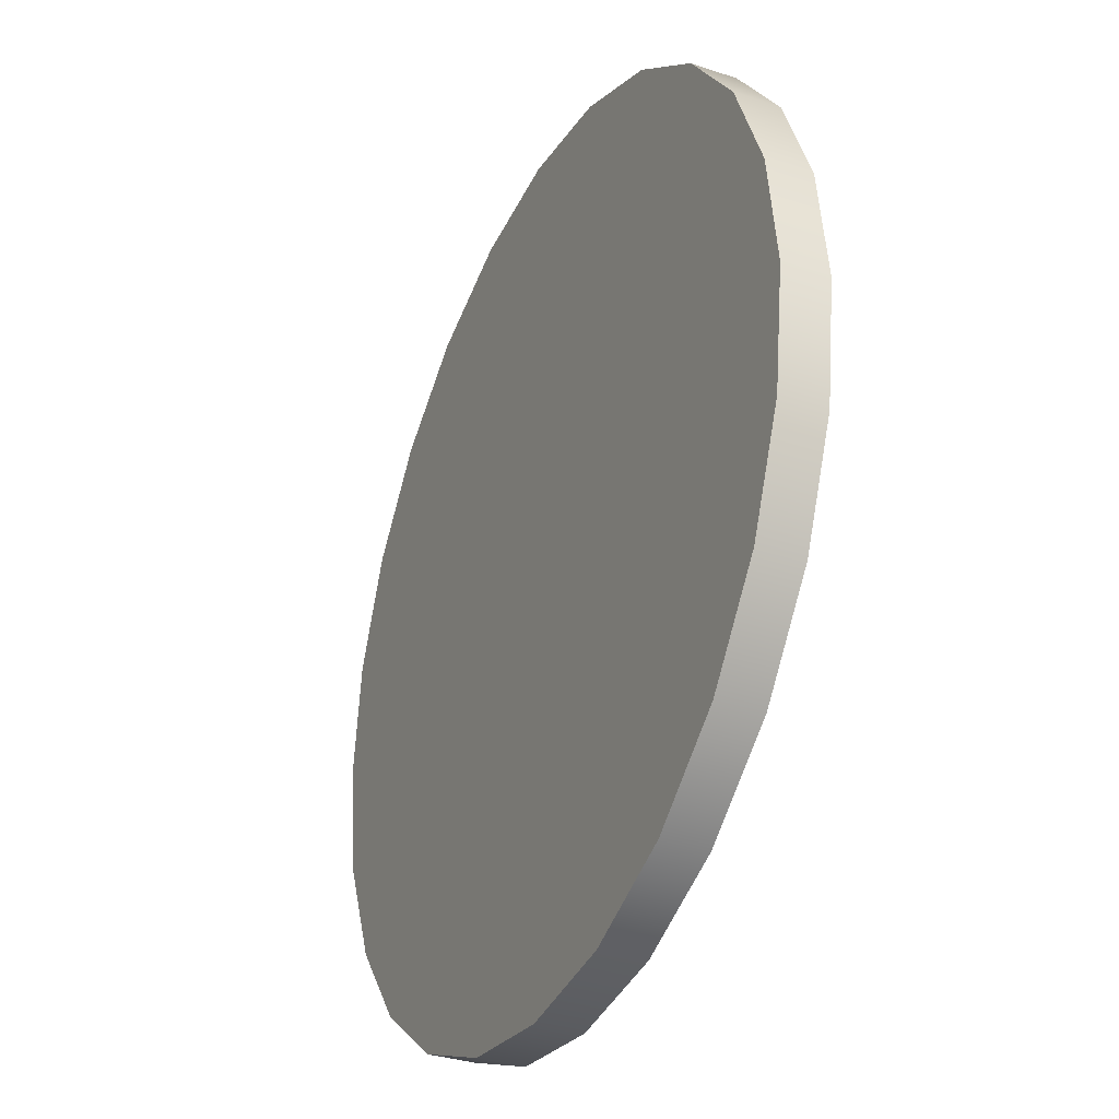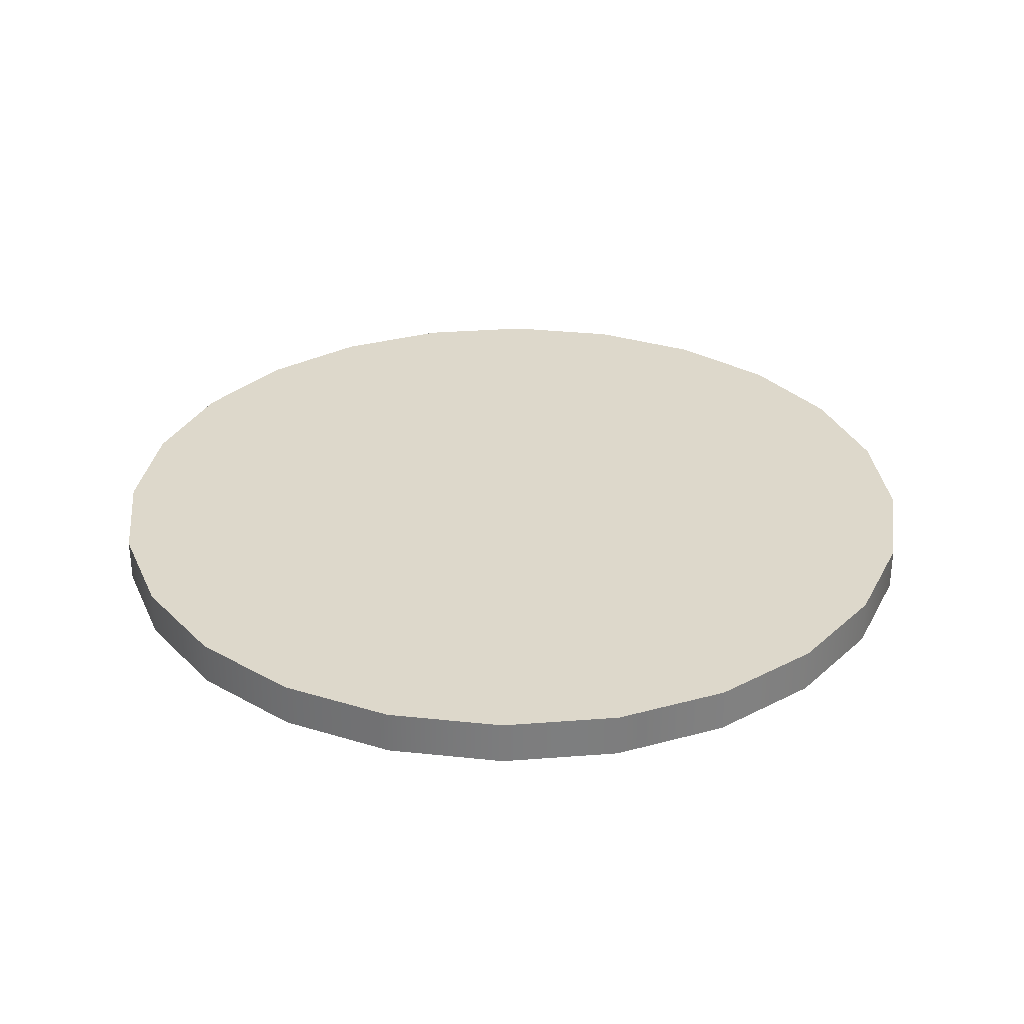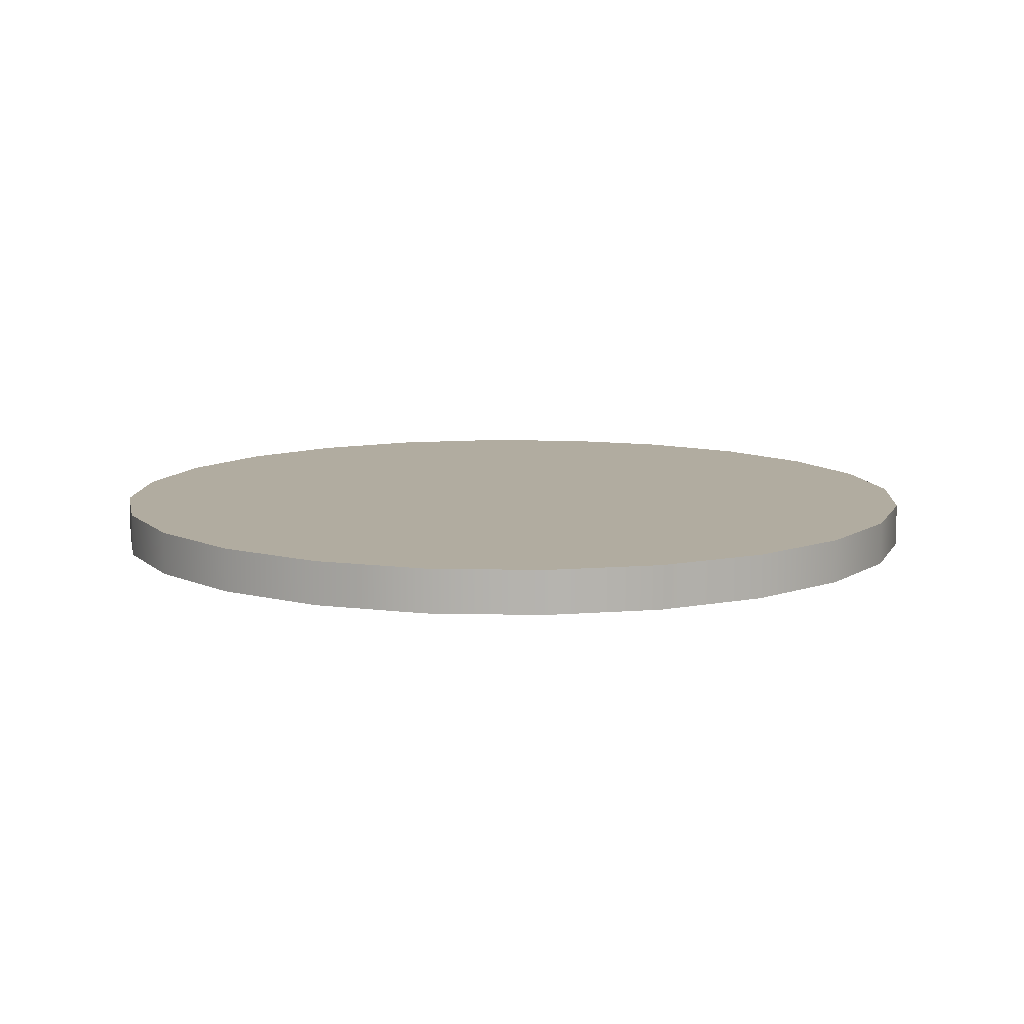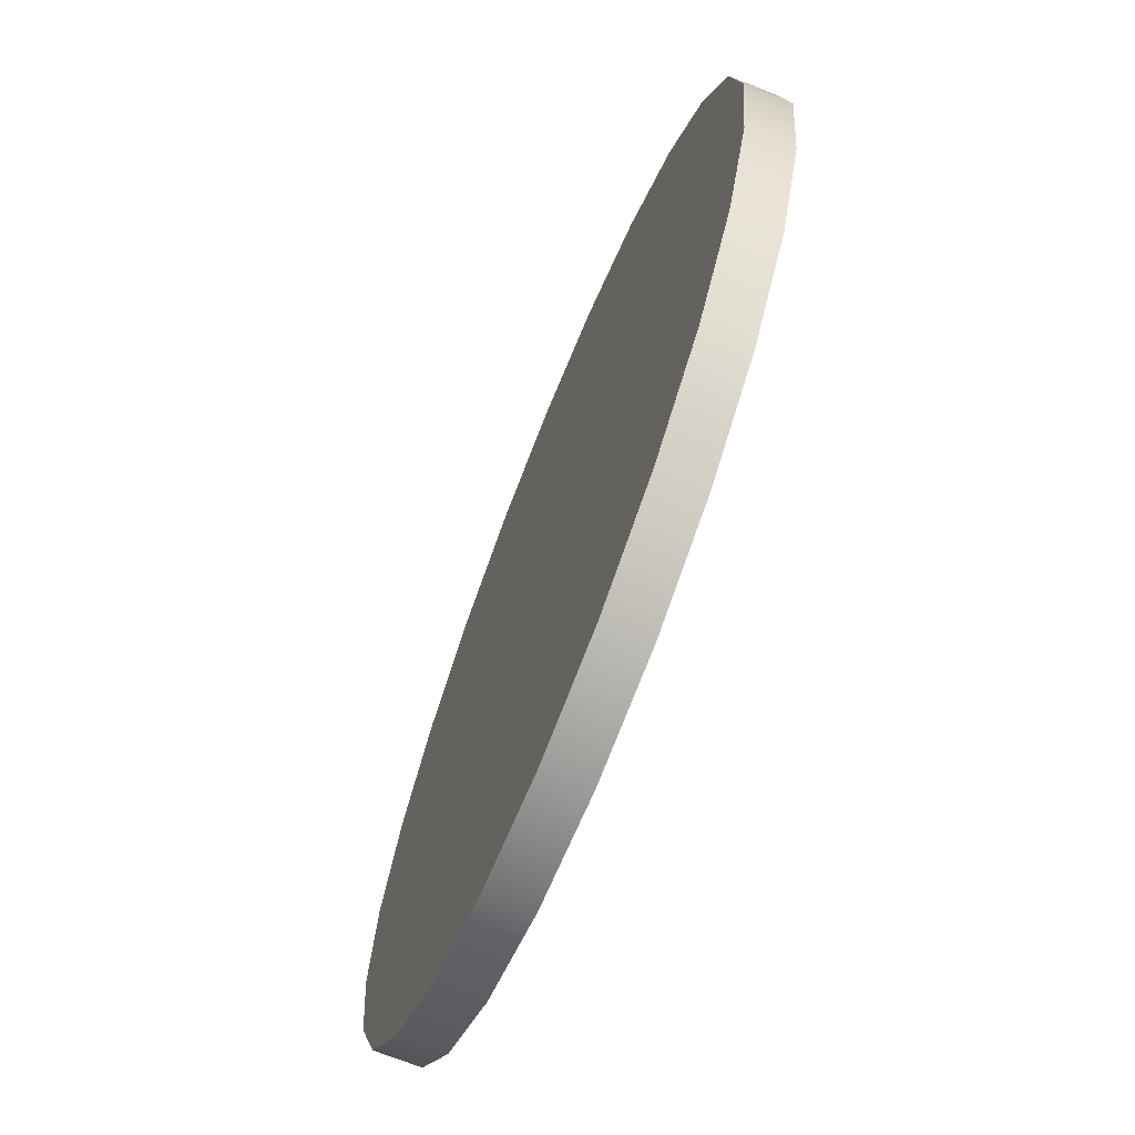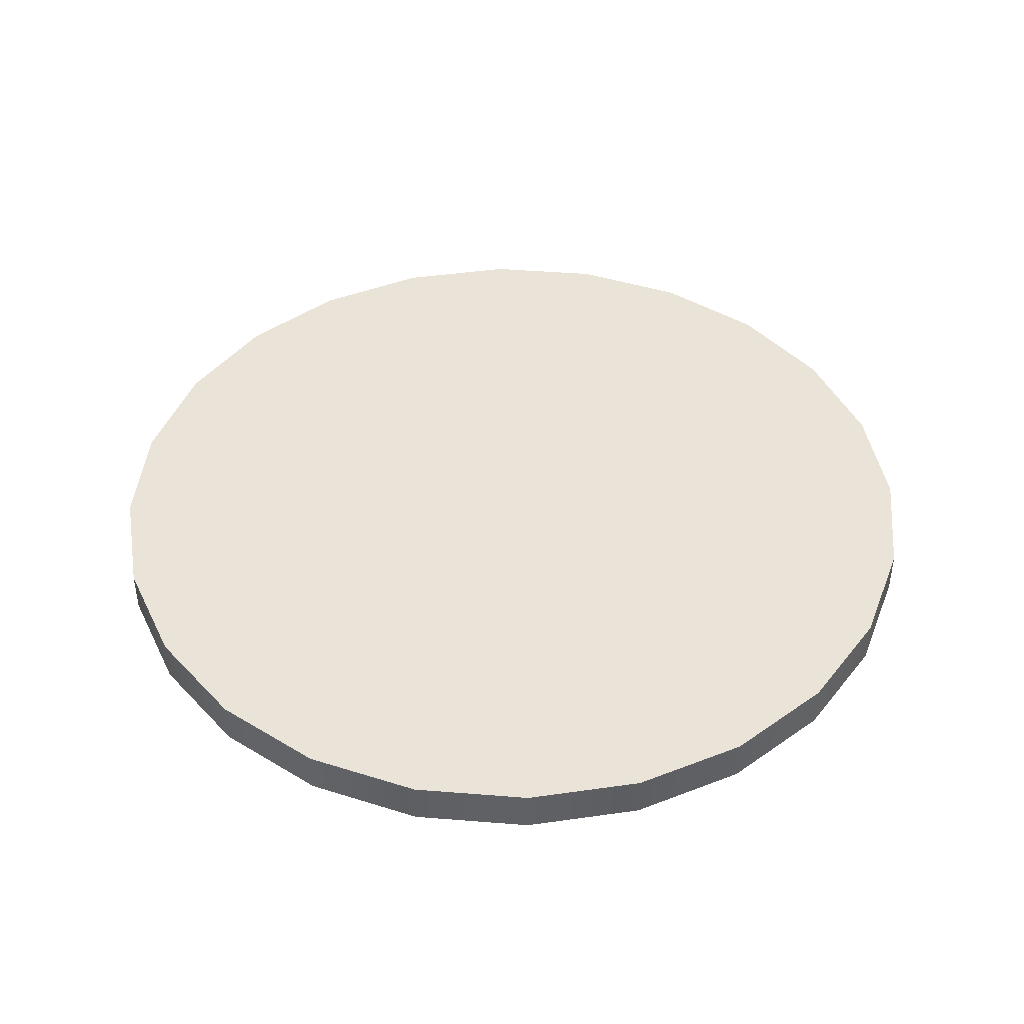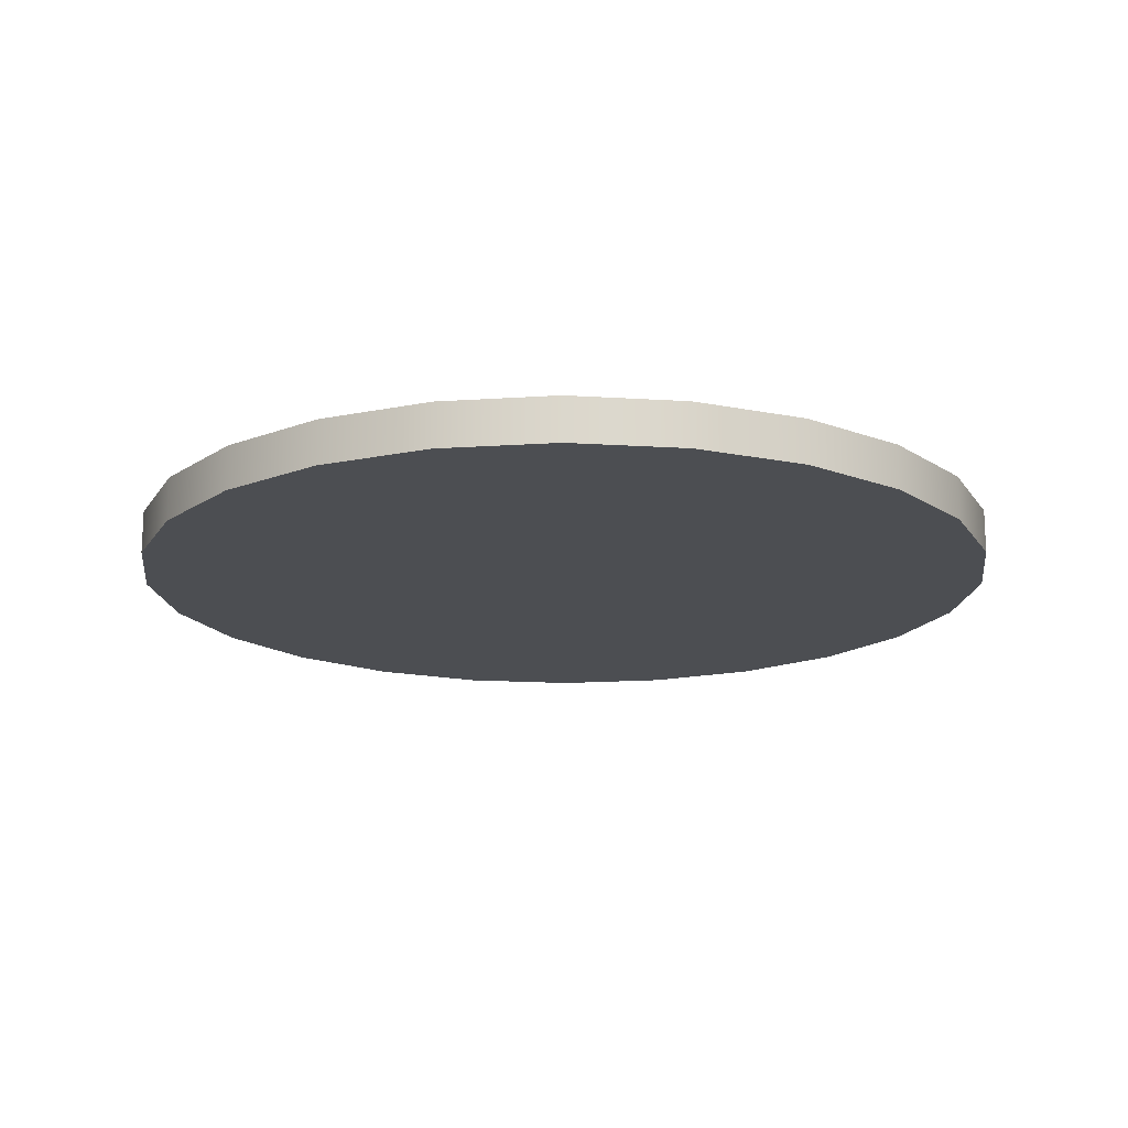
<metadata>
{"format":"obj","ext":"obj","renderer":"f3d","projection":"perspective","resolution":1024,"background":"white","views":[{"elev":-33.1,"azim":65.1,"up":"+Z"},{"elev":31.1,"azim":16.2,"up":"+Y"},{"elev":10.1,"azim":115.9,"up":"+Y"},{"elev":-70.1,"azim":68.3,"up":"+Z"},{"elev":43.5,"azim":-107.1,"up":"+Y"},{"elev":-16.7,"azim":-134.8,"up":"+Y"}]}
</metadata>
<code>
v  20.11 0 0.107
v  19.43 0 -5.069
v  19.43 2 -5.069
v  20.11 2 0.107
v  17.43 0 -9.893
v  17.43 2 -9.893
v  14.25 0 -14.04
v  14.25 2 -14.04
v  10.11 0 -17.21
v  10.11 2 -17.21
v  5.283 0 -19.21
v  5.283 2 -19.21
v  0.1071 0 -19.89
v  0.1071 2 -19.89
v  -5.069 0 -19.21
v  -5.069 2 -19.21
v  -9.893 0 -17.21
v  -9.893 2 -17.21
v  -14.04 -0 -14.04
v  -14.04 2 -14.04
v  -17.21 -0 -9.893
v  -17.21 2 -9.893
v  -19.21 -0 -5.069
v  -19.21 2 -5.069
v  -19.89 -0 0.107
v  -19.89 2 0.107
v  -19.21 -0 5.283
v  -19.21 2 5.283
v  -17.21 -0 10.11
v  -17.21 2 10.11
v  -14.04 -0 14.25
v  -14.04 2 14.25
v  -9.893 -0 17.43
v  -9.893 2 17.43
v  -5.069 -0 19.43
v  -5.069 2 19.43
v  0.1071 -0 20.11
v  0.107 2 20.11
v  5.283 -0 19.43
v  5.283 2 19.43
v  10.11 0 17.43
v  10.11 2 17.43
v  14.25 0 14.25
v  14.25 2 14.25
v  17.43 0 10.11
v  17.43 2 10.11
v  19.43 0 5.283
v  19.43 2 5.283
g Cylinder001
f 1 2 3
f 3 4 1
f 2 5 6
f 6 3 2
f 5 7 8
f 8 6 5
f 7 9 10
f 10 8 7
f 9 11 12
f 12 10 9
f 11 13 14
f 14 12 11
f 13 15 16
f 16 14 13
f 15 17 18
f 18 16 15
f 17 19 20
f 20 18 17
f 19 21 22
f 22 20 19
f 21 23 24
f 24 22 21
f 23 25 26
f 26 24 23
f 25 27 28
f 28 26 25
f 27 29 30
f 30 28 27
f 29 31 32
f 32 30 29
f 31 33 34
f 34 32 31
f 33 35 36
f 36 34 33
f 35 37 38
f 38 36 35
f 37 39 40
f 40 38 37
f 39 41 42
f 42 40 39
f 41 43 44
f 44 42 41
f 43 45 46
f 46 44 43
f 45 47 48
f 48 46 45
f 47 1 4
f 4 48 47
f 3 6 8
f 8 10 12
f 12 14 16
f 8 12 16
f 16 18 20
f 20 22 24
f 16 20 24
f 24 26 28
f 28 30 32
f 24 28 32
f 16 24 32
f 32 34 36
f 36 38 40
f 32 36 40
f 40 42 44
f 44 46 48
f 40 44 48
f 32 40 48
f 16 32 48
f 8 16 48
f 3 8 48
f 4 3 48
f 23 21 19
f 19 17 15
f 15 13 11
f 19 15 11
f 11 9 7
f 7 5 2
f 11 7 2
f 2 1 47
f 47 45 43
f 2 47 43
f 11 2 43
f 43 41 39
f 39 37 35
f 43 39 35
f 35 33 31
f 31 29 27
f 35 31 27
f 43 35 27
f 11 43 27
f 19 11 27
f 23 19 27
f 25 23 27

</code>
